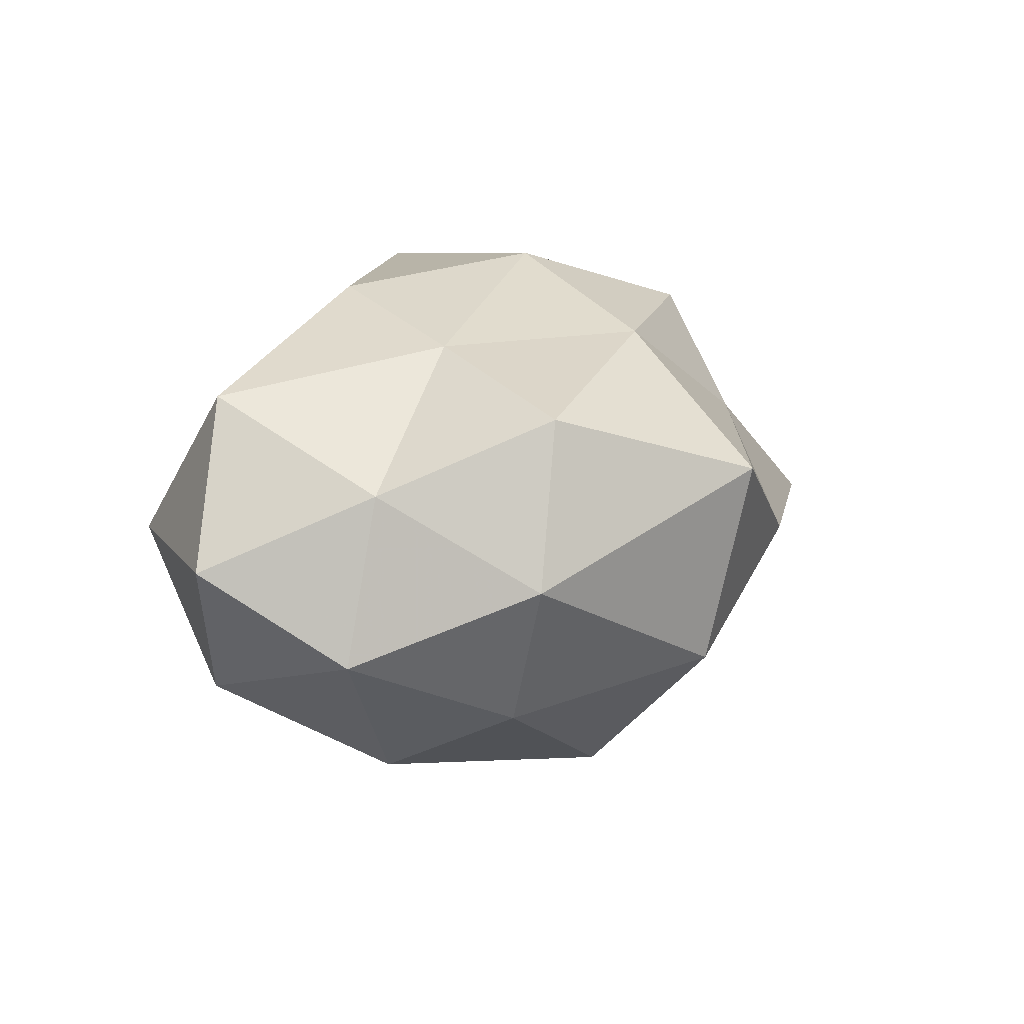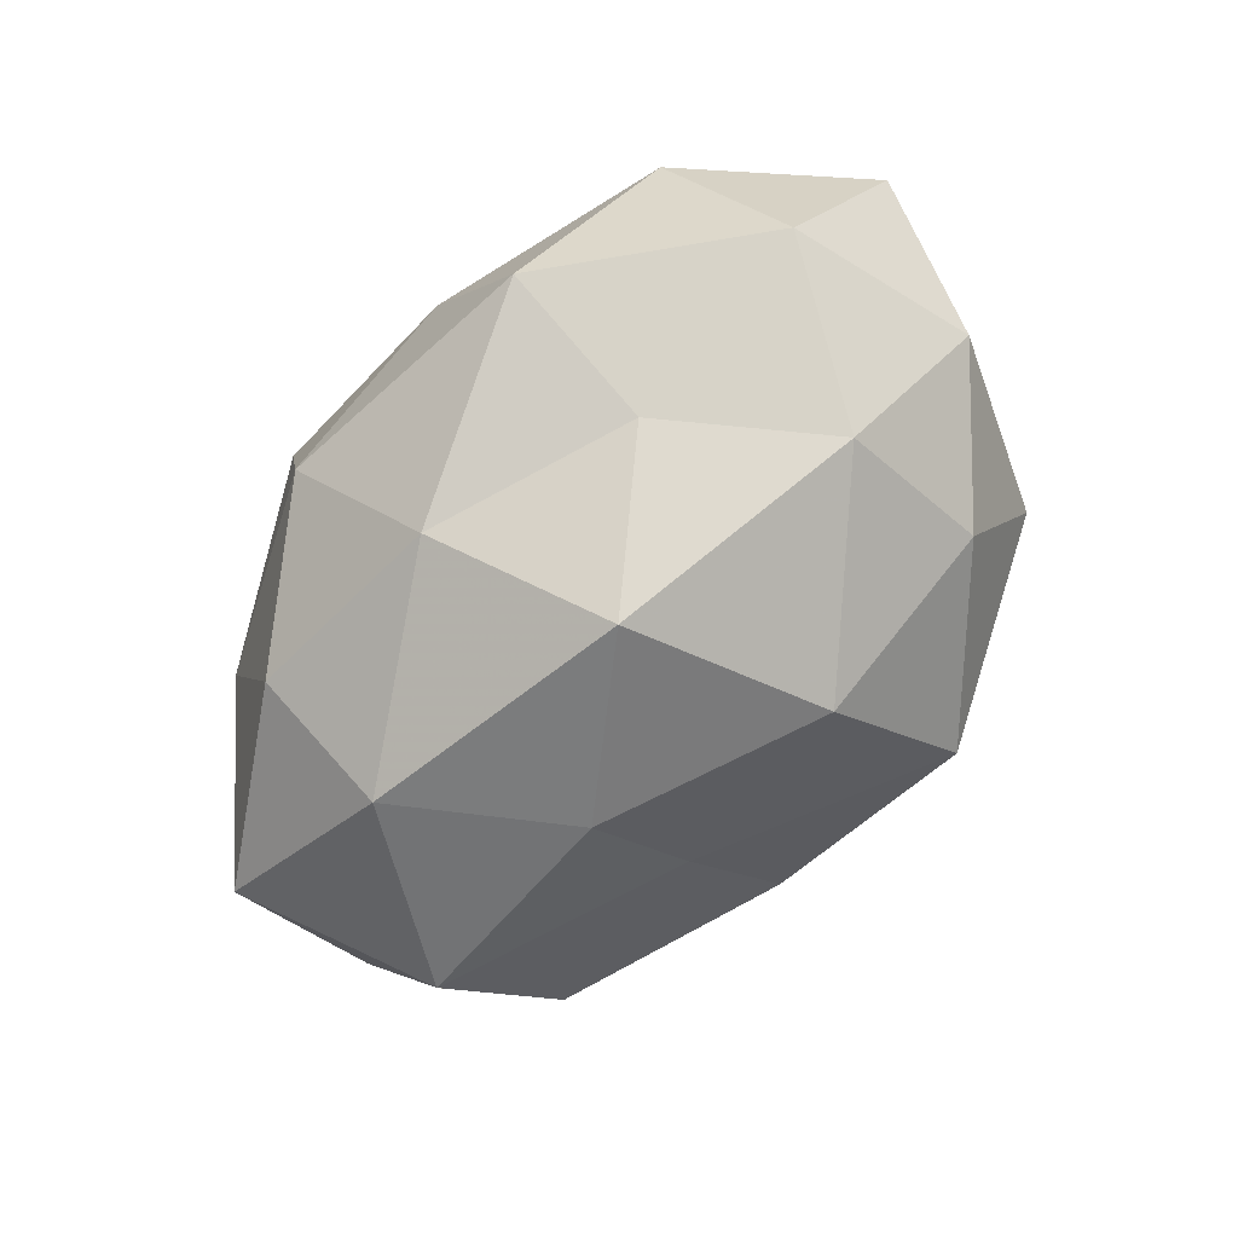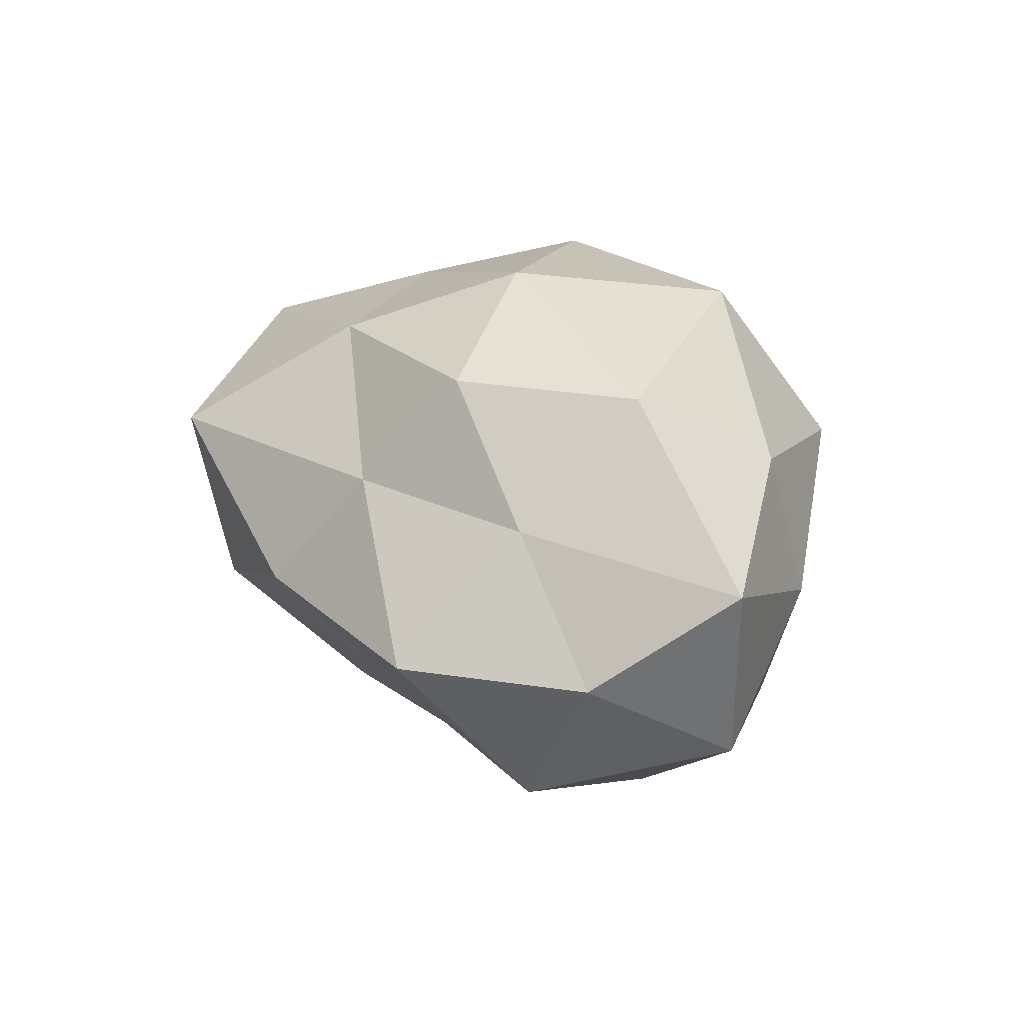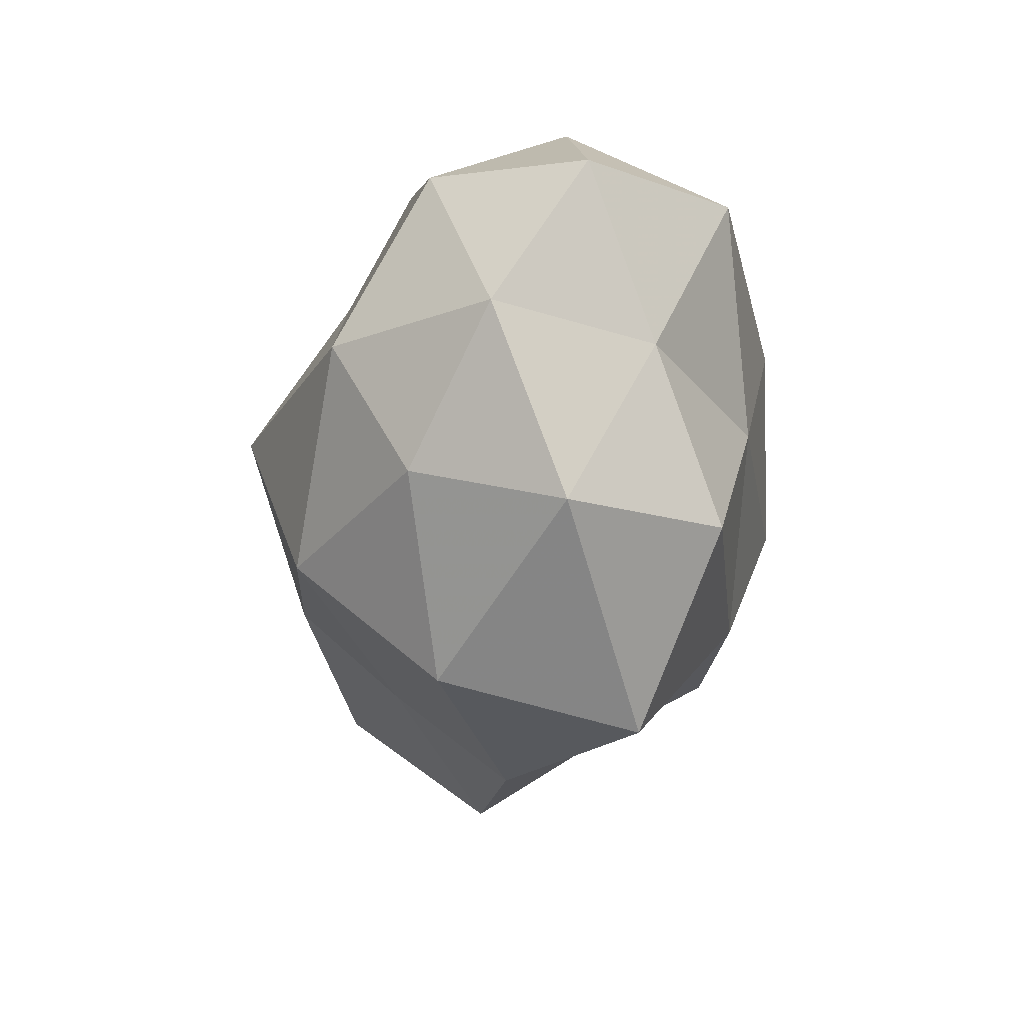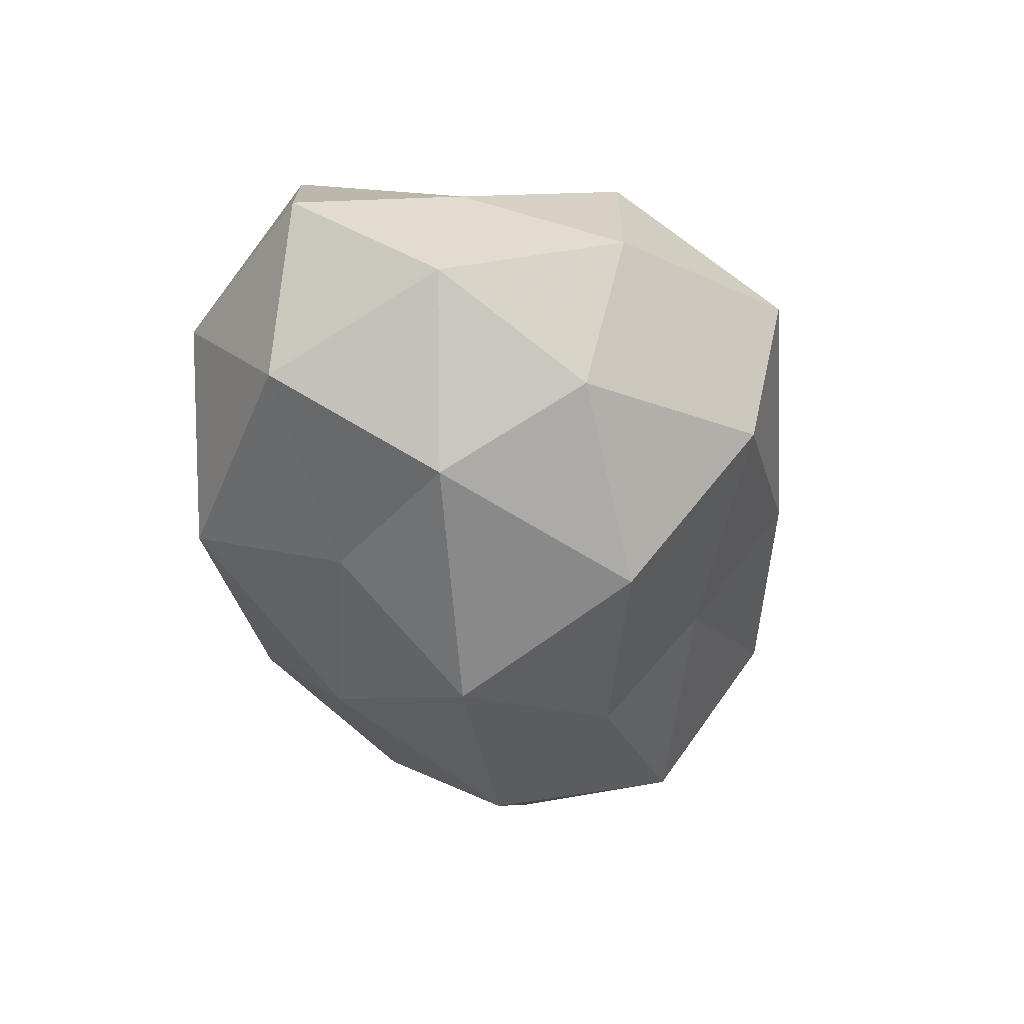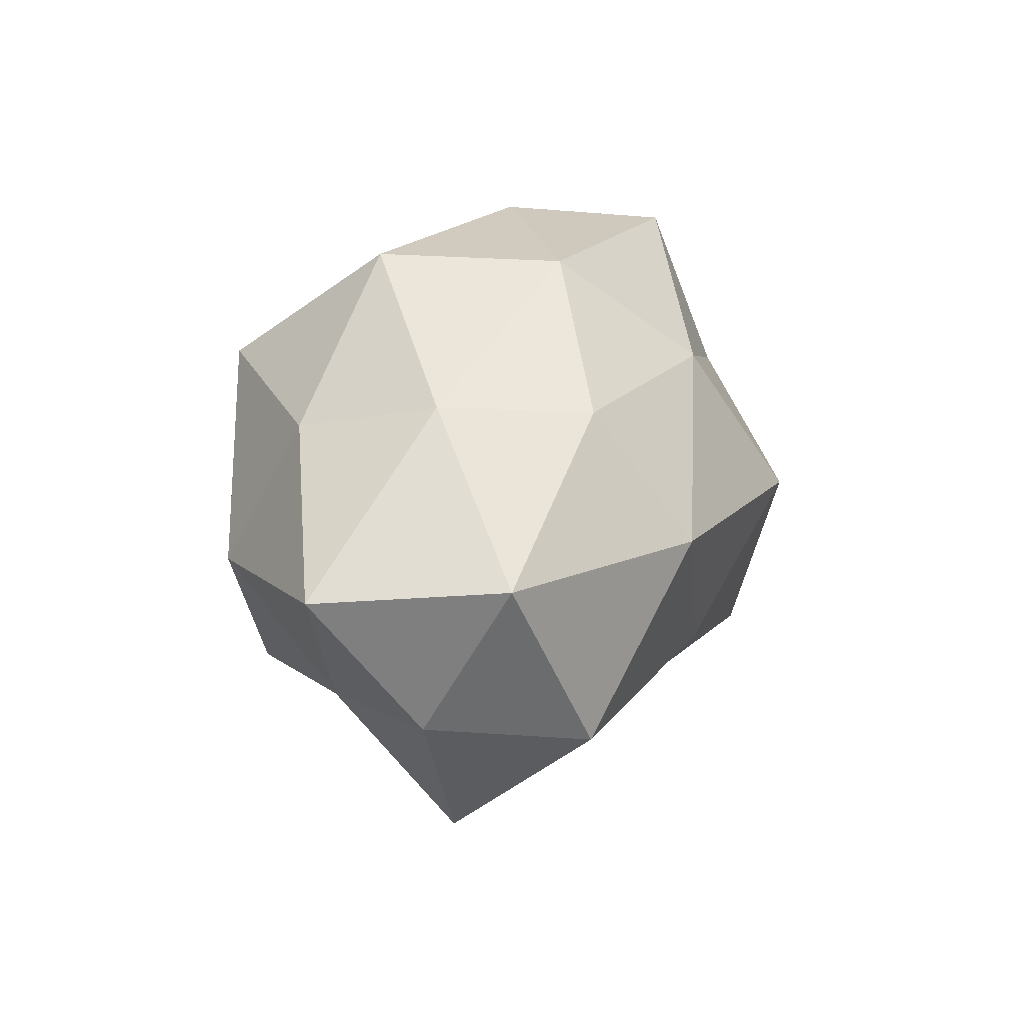
<metadata>
{"format":"obj","ext":"obj","renderer":"f3d","projection":"perspective","resolution":1024,"background":"white","views":[{"elev":13.9,"azim":-66.1,"up":"+Z"},{"elev":-77.7,"azim":-137.6,"up":"+Z"},{"elev":24.1,"azim":67.8,"up":"+Z"},{"elev":-30.0,"azim":-95.8,"up":"+Y"},{"elev":-43.7,"azim":-78.7,"up":"+Z"},{"elev":18.3,"azim":103.1,"up":"+Y"}]}
</metadata>
<code>
v 0.01081 -0.02304 -0.01396
v 0.01377 -0.02546 0.01204
v 0.003938 -0.002803 0.03069
v 0.01315 -0.01145 -0.0255
v 0.04707 0.004817 -0.01174
v -0.0159 0.03125 -0.01511
v -0.03247 0.02854 0.001781
v -0.04832 0.01231 0.001954
v 0.01645 0.03202 0.01041
v -0.01033 0.02405 0.01474
v 0.04552 -0.01173 -0.001893
v 0.03129 0.0001174 0.02421
v 0.007909 -0.03454 -0.001113
v -0.03673 -0.02238 0.0007336
v 0.01341 0.01919 0.02857
v -0.01331 0.01217 0.02799
v -0.03823 0.01662 -0.01414
v 0.03281 -0.01421 0.01166
v -0.006663 0.03355 0.0009965
v -0.03045 -0.02124 0.01796
v 0.01909 -0.01606 0.02441
v -0.03805 0.01528 0.01897
v -0.01463 -0.03801 0.01101
v 0.05078 0.003212 0.008769
v 0.03711 -0.01488 -0.01806
v 0.03439 0.01991 -0.0007603
v -0.0315 -0.01689 -0.01536
v -0.02199 -0.004307 0.02332
v 0.02634 0.004469 -0.02676
v -0.00304 0.002554 -0.03286
v 0.02847 0.01871 -0.01625
v -0.01582 -0.03345 -0.01083
v -0.01132 -0.01815 -0.02651
v -0.01607 0.01401 -0.022
v 0.03228 0.01629 0.0151
v 0.01331 0.0315 -0.009328
v -0.04396 -0.003246 -0.007867
v -0.02958 -0.0005345 -0.02385
v -0.03942 -0.004535 0.01
v 0.03308 -0.02852 -0.001852
v 0.006018 0.01978 -0.02341
v -0.004956 -0.02043 0.02358
f 9 10 15
f 15 3 12
f 15 16 3
f 15 10 16
f 17 7 6
f 17 8 7
f 6 7 19
f 10 19 7
f 9 19 10
f 12 3 21
f 18 21 2
f 12 21 18
f 22 7 8
f 10 7 22
f 16 10 22
f 23 13 2
f 14 23 20
f 24 11 5
f 24 18 11
f 12 18 24
f 1 4 25
f 5 11 25
f 24 5 26
f 3 16 28
f 22 28 16
f 29 25 4
f 5 25 29
f 4 30 29
f 26 5 31
f 31 5 29
f 32 1 13
f 32 13 23
f 32 23 14
f 27 32 14
f 33 4 1
f 33 30 4
f 33 1 32
f 27 33 32
f 34 17 6
f 35 9 15
f 35 15 12
f 35 12 24
f 35 26 9
f 35 24 26
f 19 36 6
f 9 36 19
f 26 36 9
f 26 31 36
f 37 8 17
f 27 14 37
f 27 38 33
f 38 30 33
f 38 17 34
f 38 34 30
f 37 17 38
f 27 37 38
f 14 20 39
f 8 39 22
f 39 20 28
f 39 28 22
f 37 39 8
f 14 39 37
f 13 1 40
f 40 2 13
f 18 2 40
f 11 18 40
f 1 25 40
f 40 25 11
f 30 41 29
f 29 41 31
f 6 41 34
f 30 34 41
f 36 41 6
f 36 31 41
f 42 2 21
f 21 3 42
f 23 2 42
f 20 23 42
f 3 28 42
f 42 28 20

</code>
